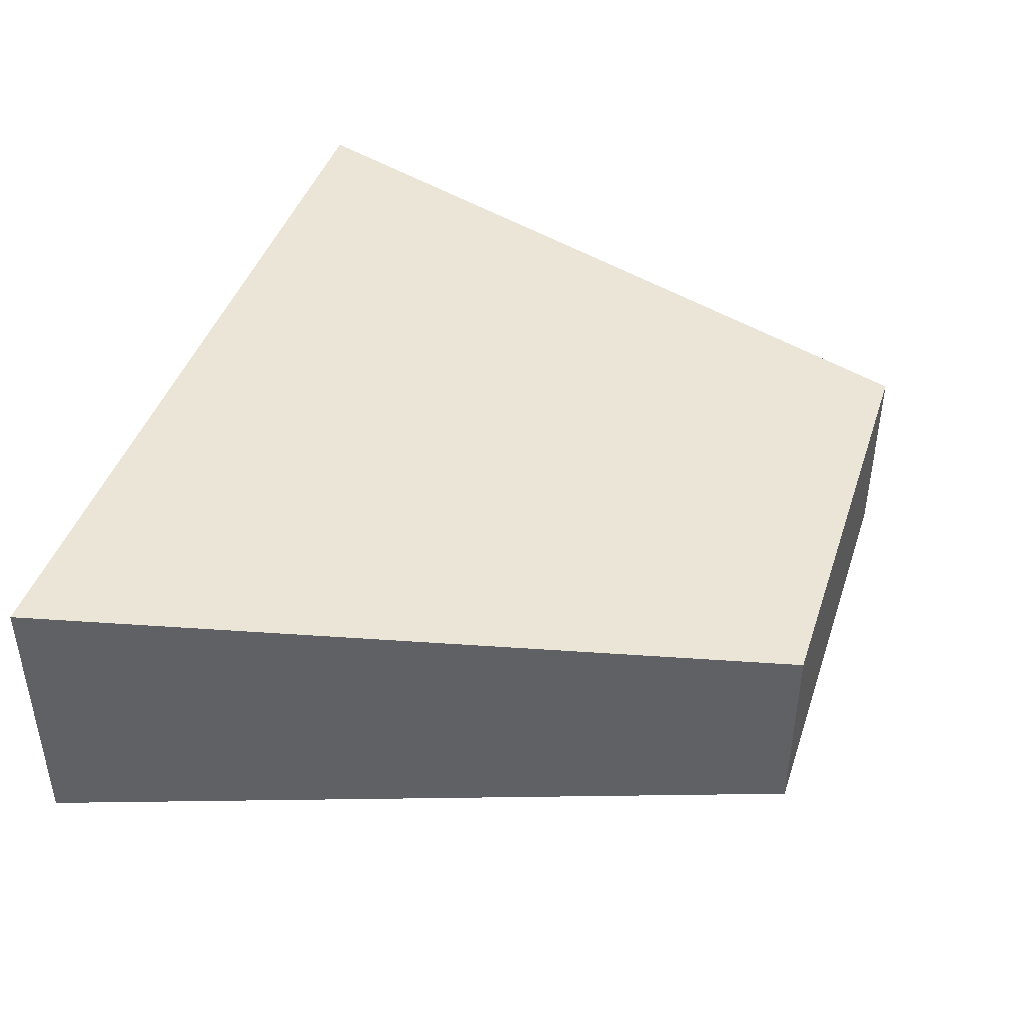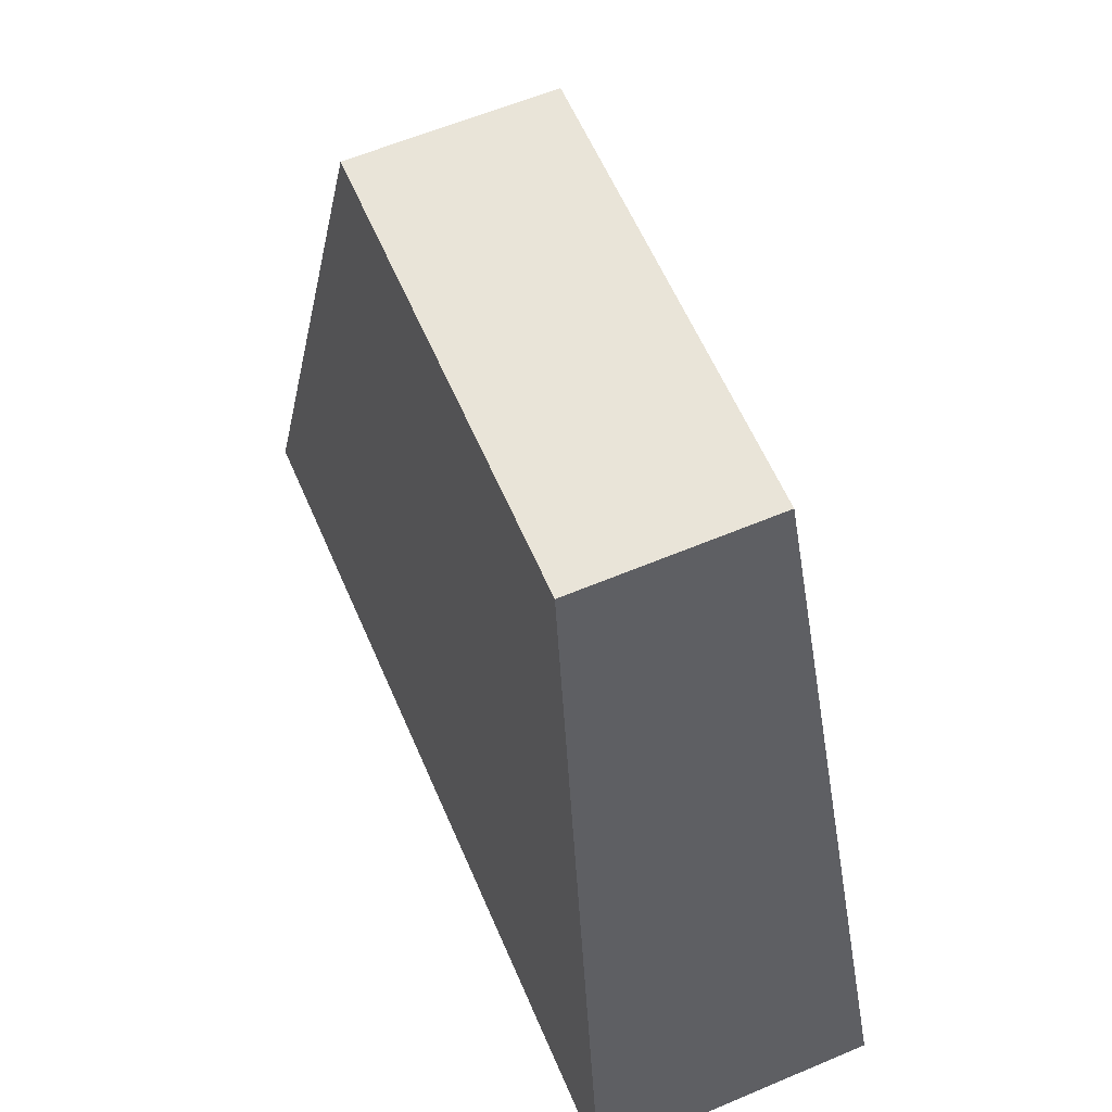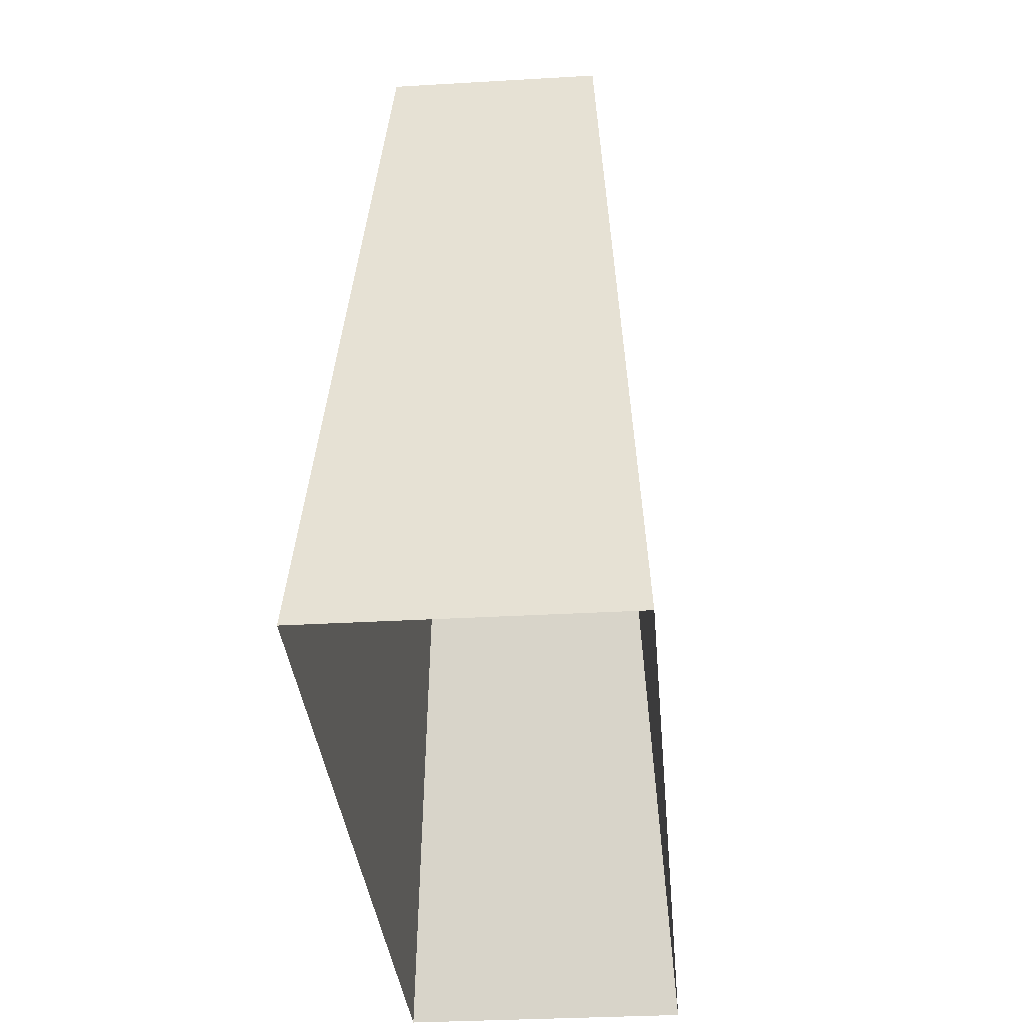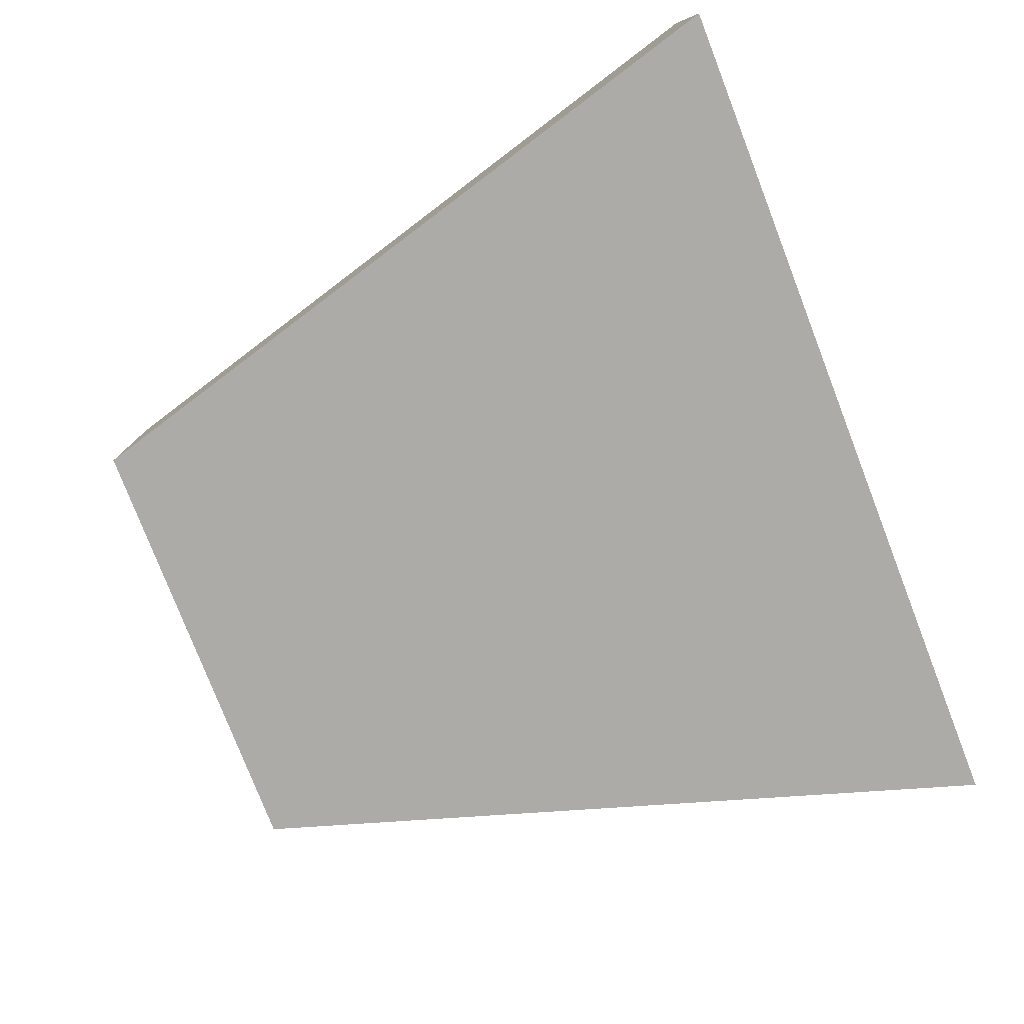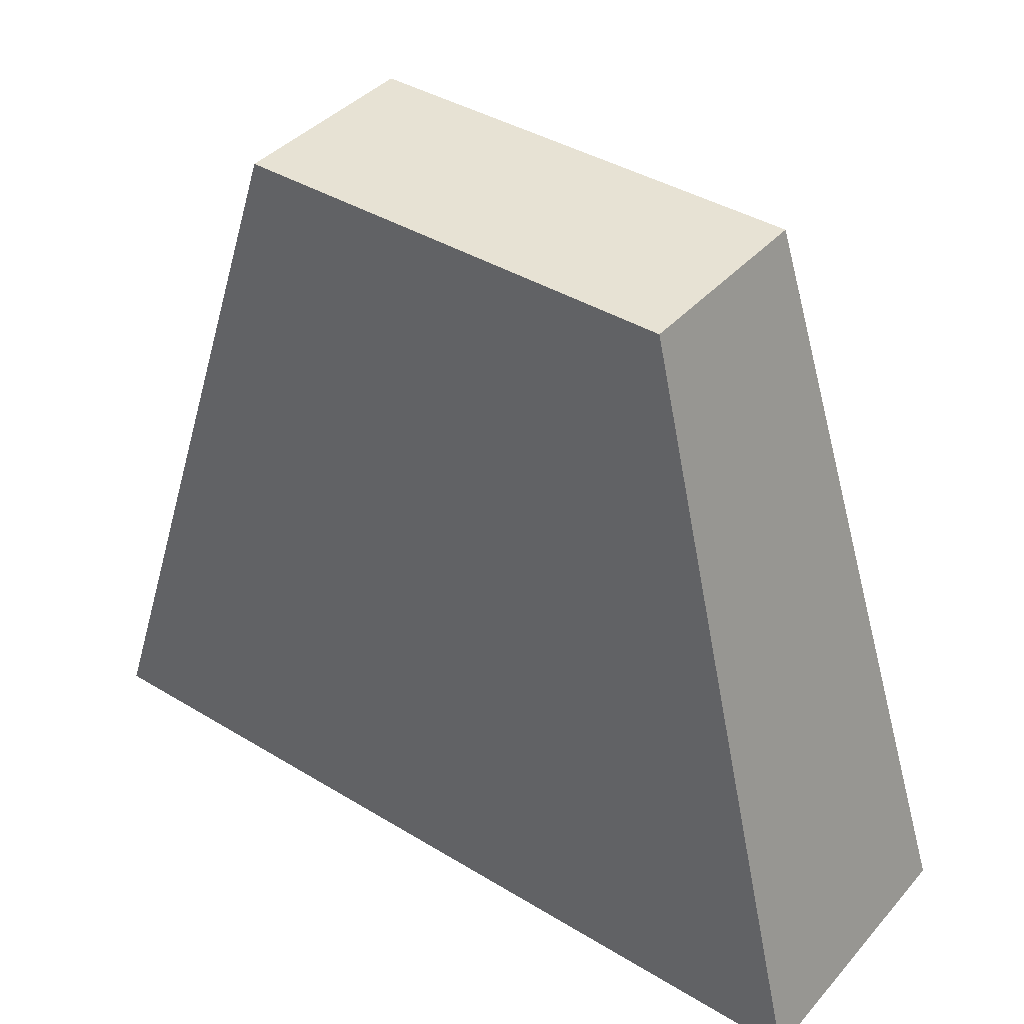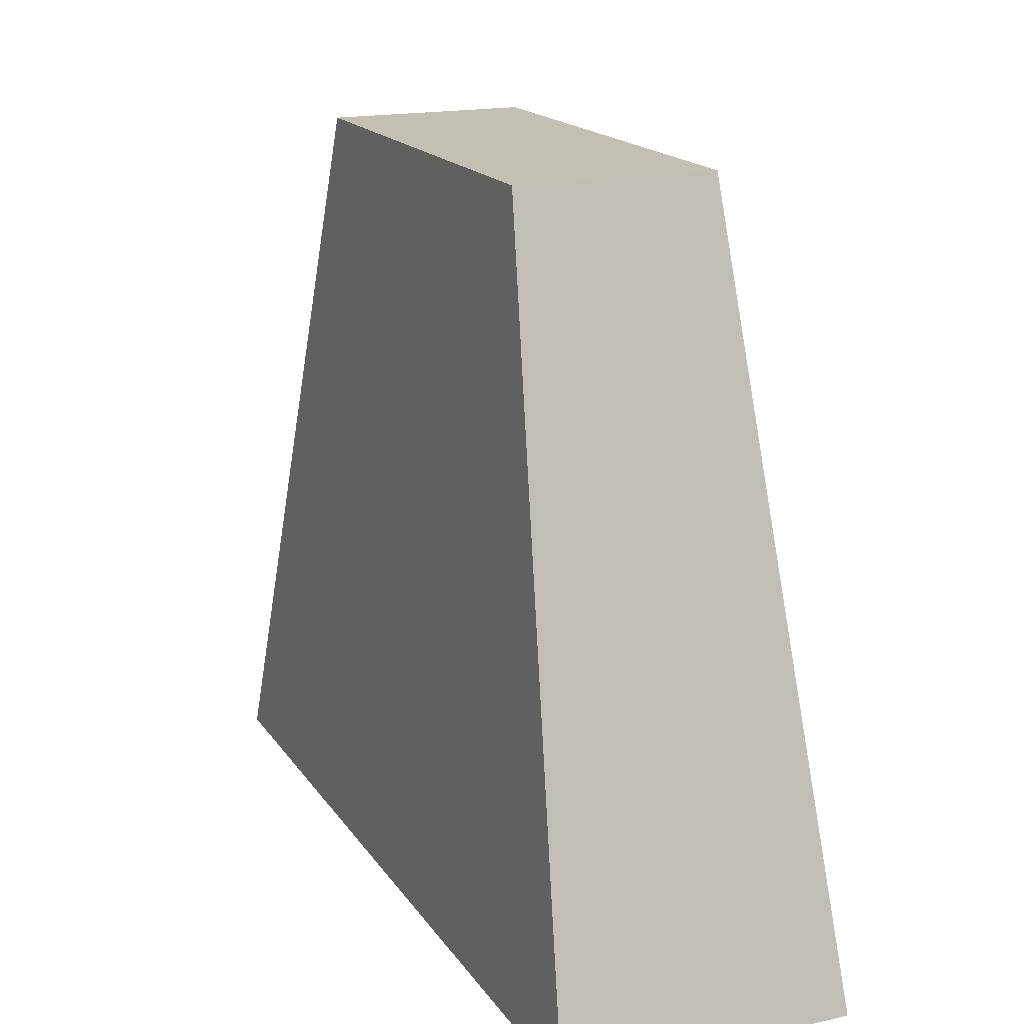
<metadata>
{"format":"obj","ext":"obj","renderer":"f3d","projection":"perspective","resolution":1024,"background":"white","views":[{"elev":43.2,"azim":107.9,"up":"+Z"},{"elev":60.5,"azim":-113.3,"up":"+Y"},{"elev":-32.4,"azim":-85.3,"up":"+Y"},{"elev":-78.3,"azim":-68.8,"up":"+Z"},{"elev":39.9,"azim":-143.1,"up":"+Y"},{"elev":17.8,"azim":-113.5,"up":"+Y"}]}
</metadata>
<code>
g default
v -61.65 0 17.96
v 61.91 0 17.96
v -31.89 104.9 11.82
v 31.49 104.9 11.82
v -31.89 104.9 -16.21
v 31.49 104.9 -16.21
v -61.65 0 -22.53
v 61.91 0 -22.53
g pCube2
f 1 2 4 3
f 3 4 6 5
f 5 6 8 7
f 2 8 6 4
f 7 1 3 5

</code>
